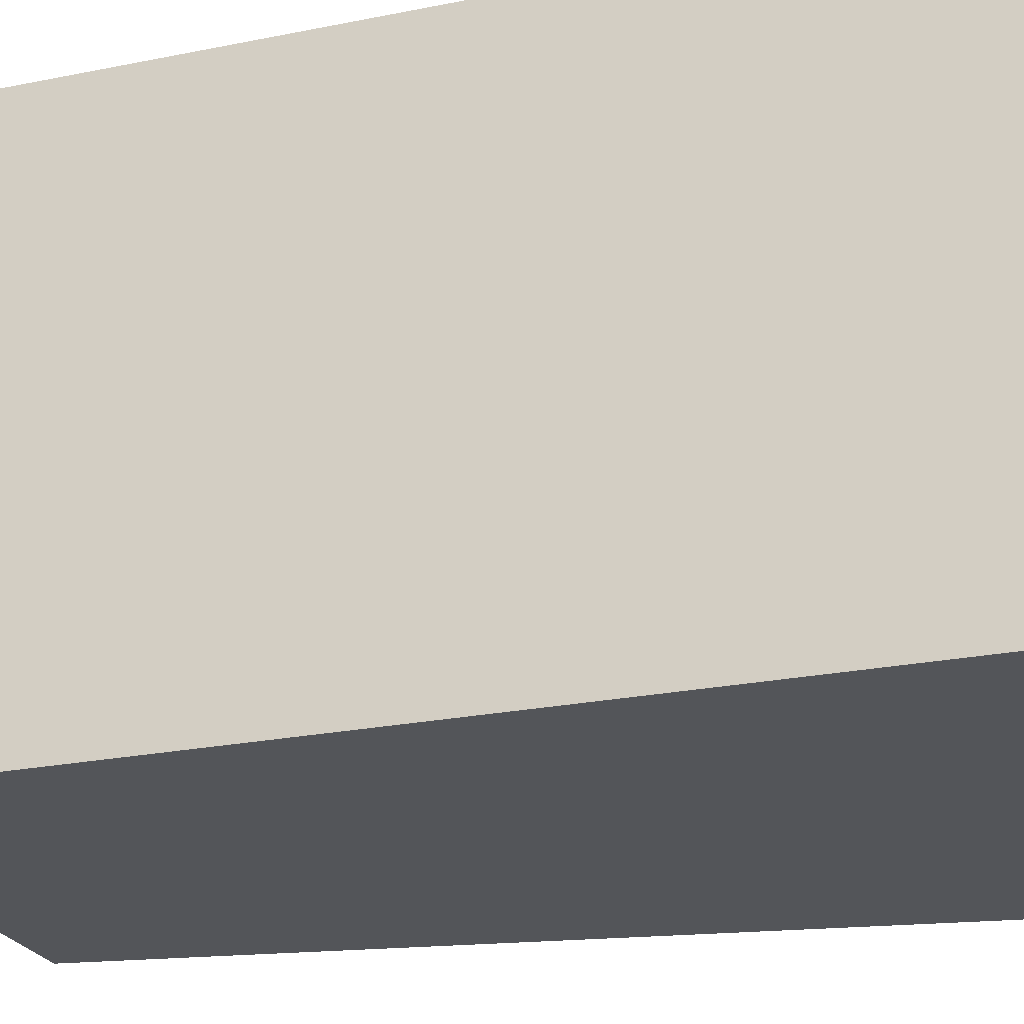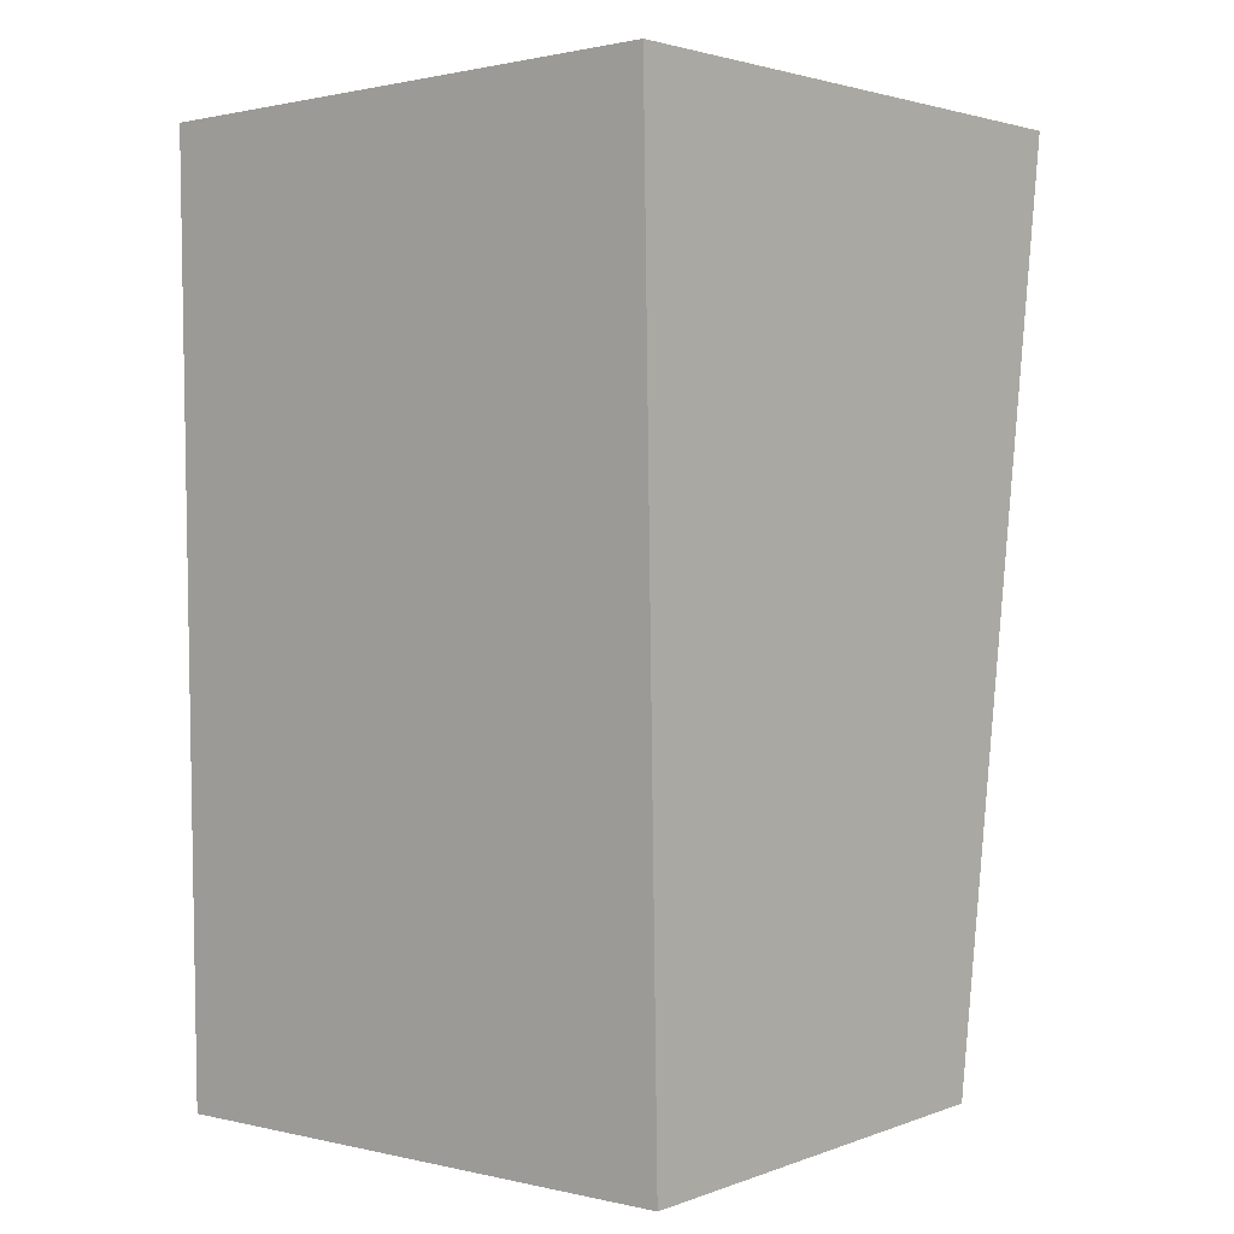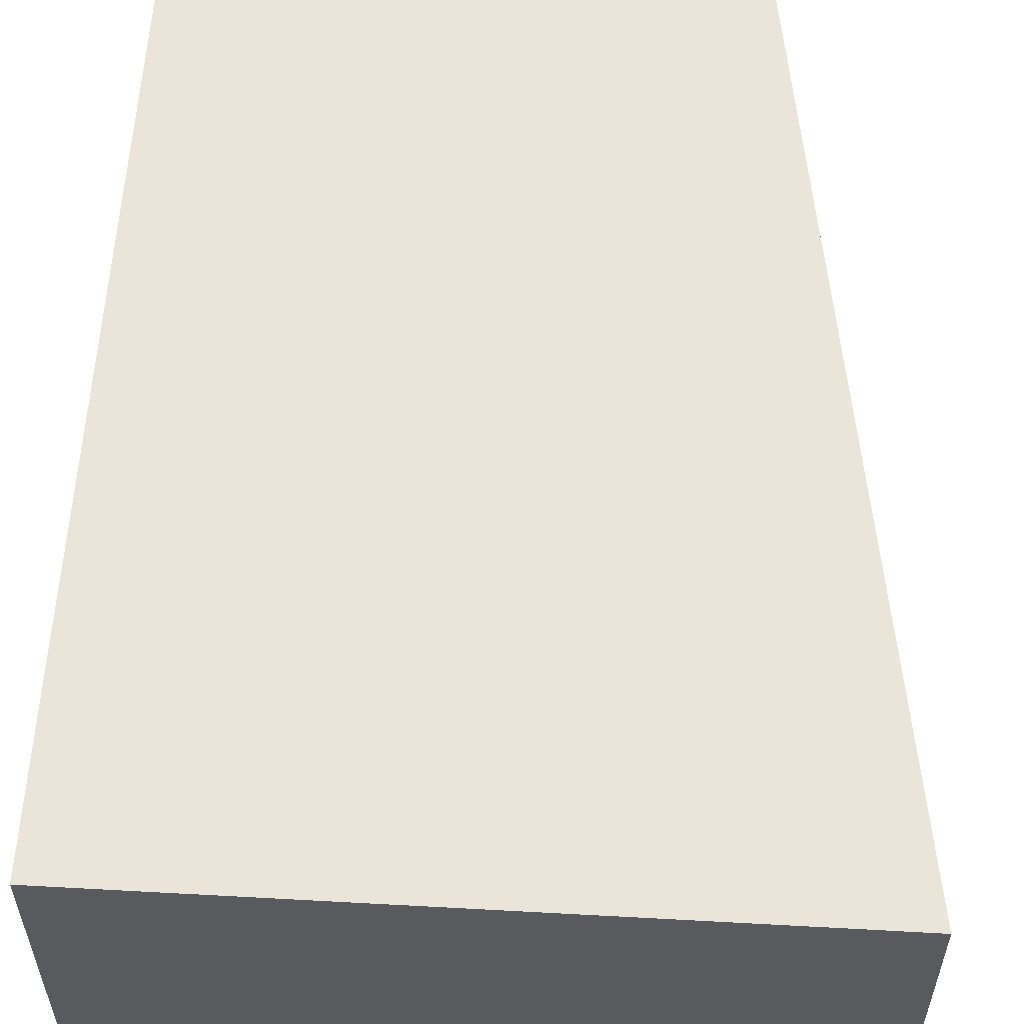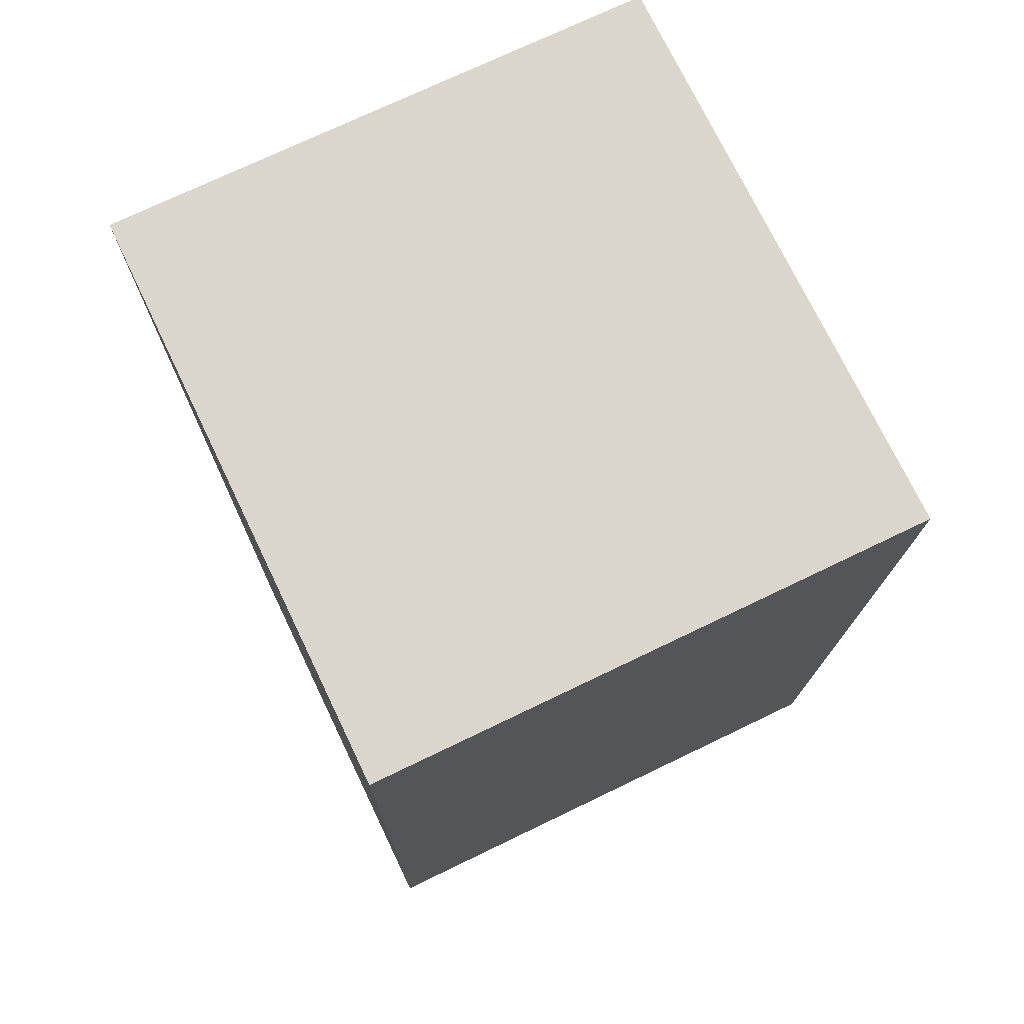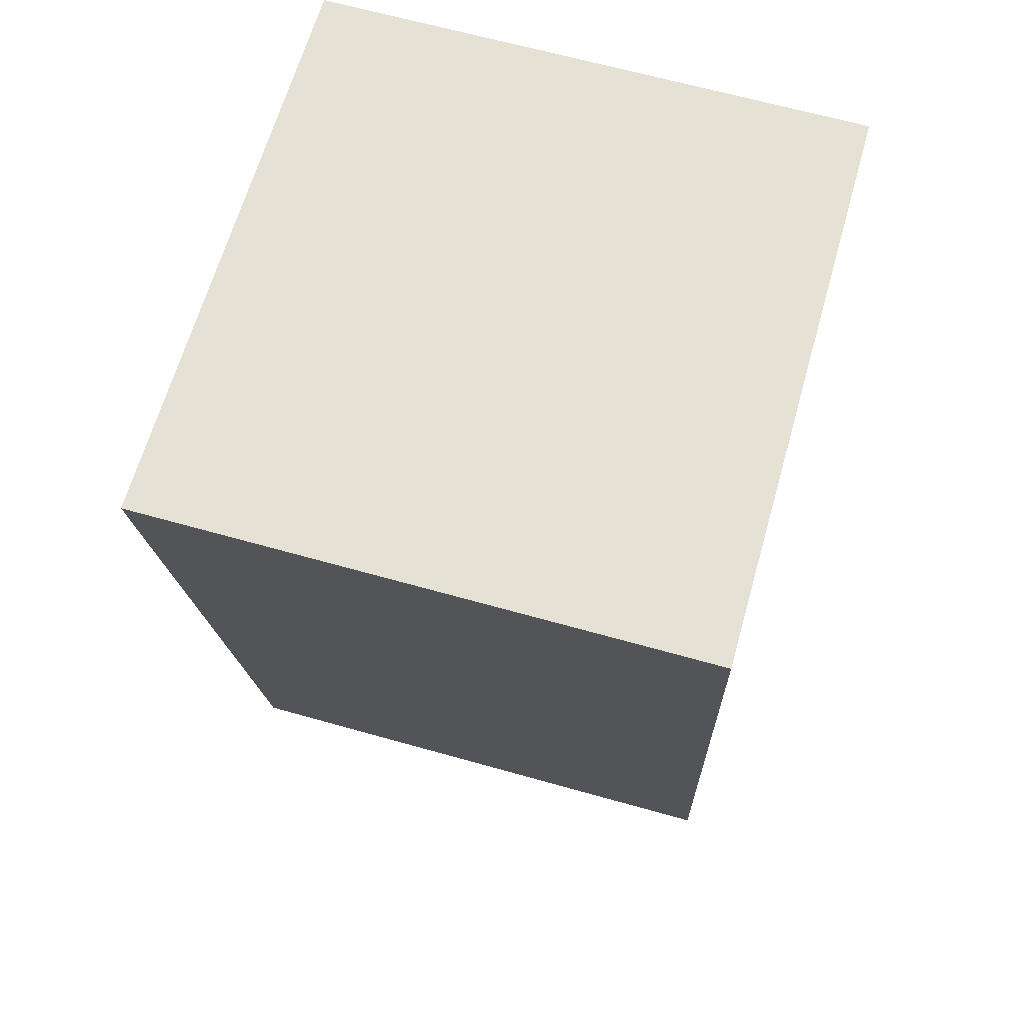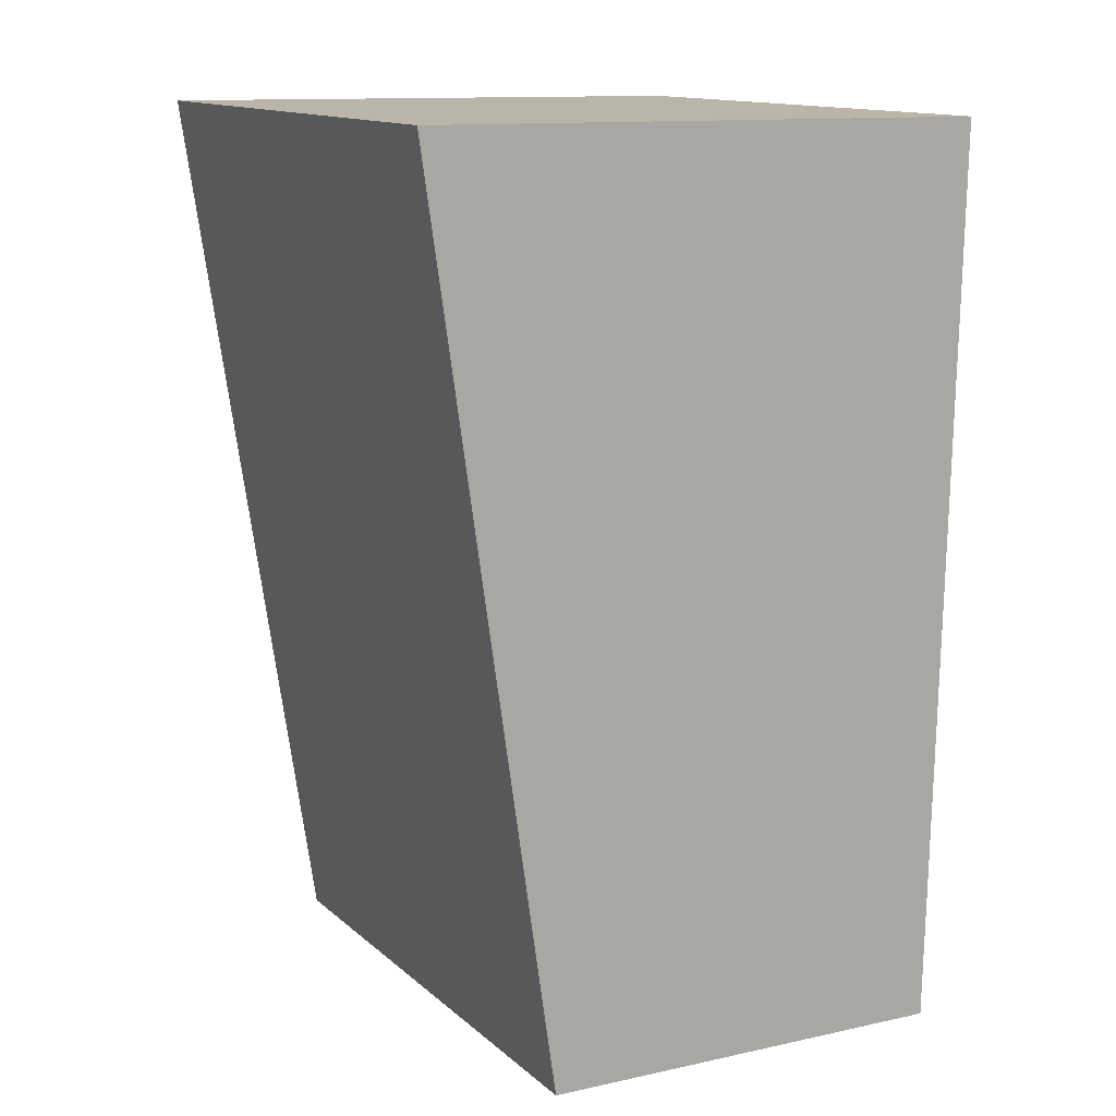
<metadata>
{"format":"obj","ext":"obj","renderer":"f3d","projection":"perspective","resolution":1024,"background":"white","views":[{"elev":-24.5,"azim":-72.7,"up":"+Y"},{"elev":0.9,"azim":-49.3,"up":"+Z"},{"elev":58.7,"azim":2.6,"up":"+Y"},{"elev":73.3,"azim":-115.7,"up":"+Z"},{"elev":65.6,"azim":105.8,"up":"+Z"},{"elev":13.7,"azim":150.3,"up":"+Z"}]}
</metadata>
<code>
v  0 3.84 2.351e-16
v  3.127 3.84 -6.205
v  0.122 3.84 -6.318
v  3.662 3.84 -2.521
v  3.612 3.84 0.041
v  4.034 3.84 0.046
v  3.127 3.799e-16 -6.205
v  0.122 3.869e-16 -6.318
v  0 0 0
v  4.034 -2.817e-18 0.046
v  3.612 -2.511e-18 0.041
v  3.662 1.544e-16 -2.521
g defaultobject
f 1 2 3
f 2 1 4
f 4 1 5
f 4 5 6
f 7 3 2
f 3 7 8
f 8 1 3
f 1 8 9
f 9 5 1
f 5 9 6
f 6 9 10
f 10 9 11
f 4 7 2
f 7 4 6
f 7 6 12
f 12 6 10
f 7 9 8
f 9 7 12
f 9 12 11
f 11 12 10

</code>
